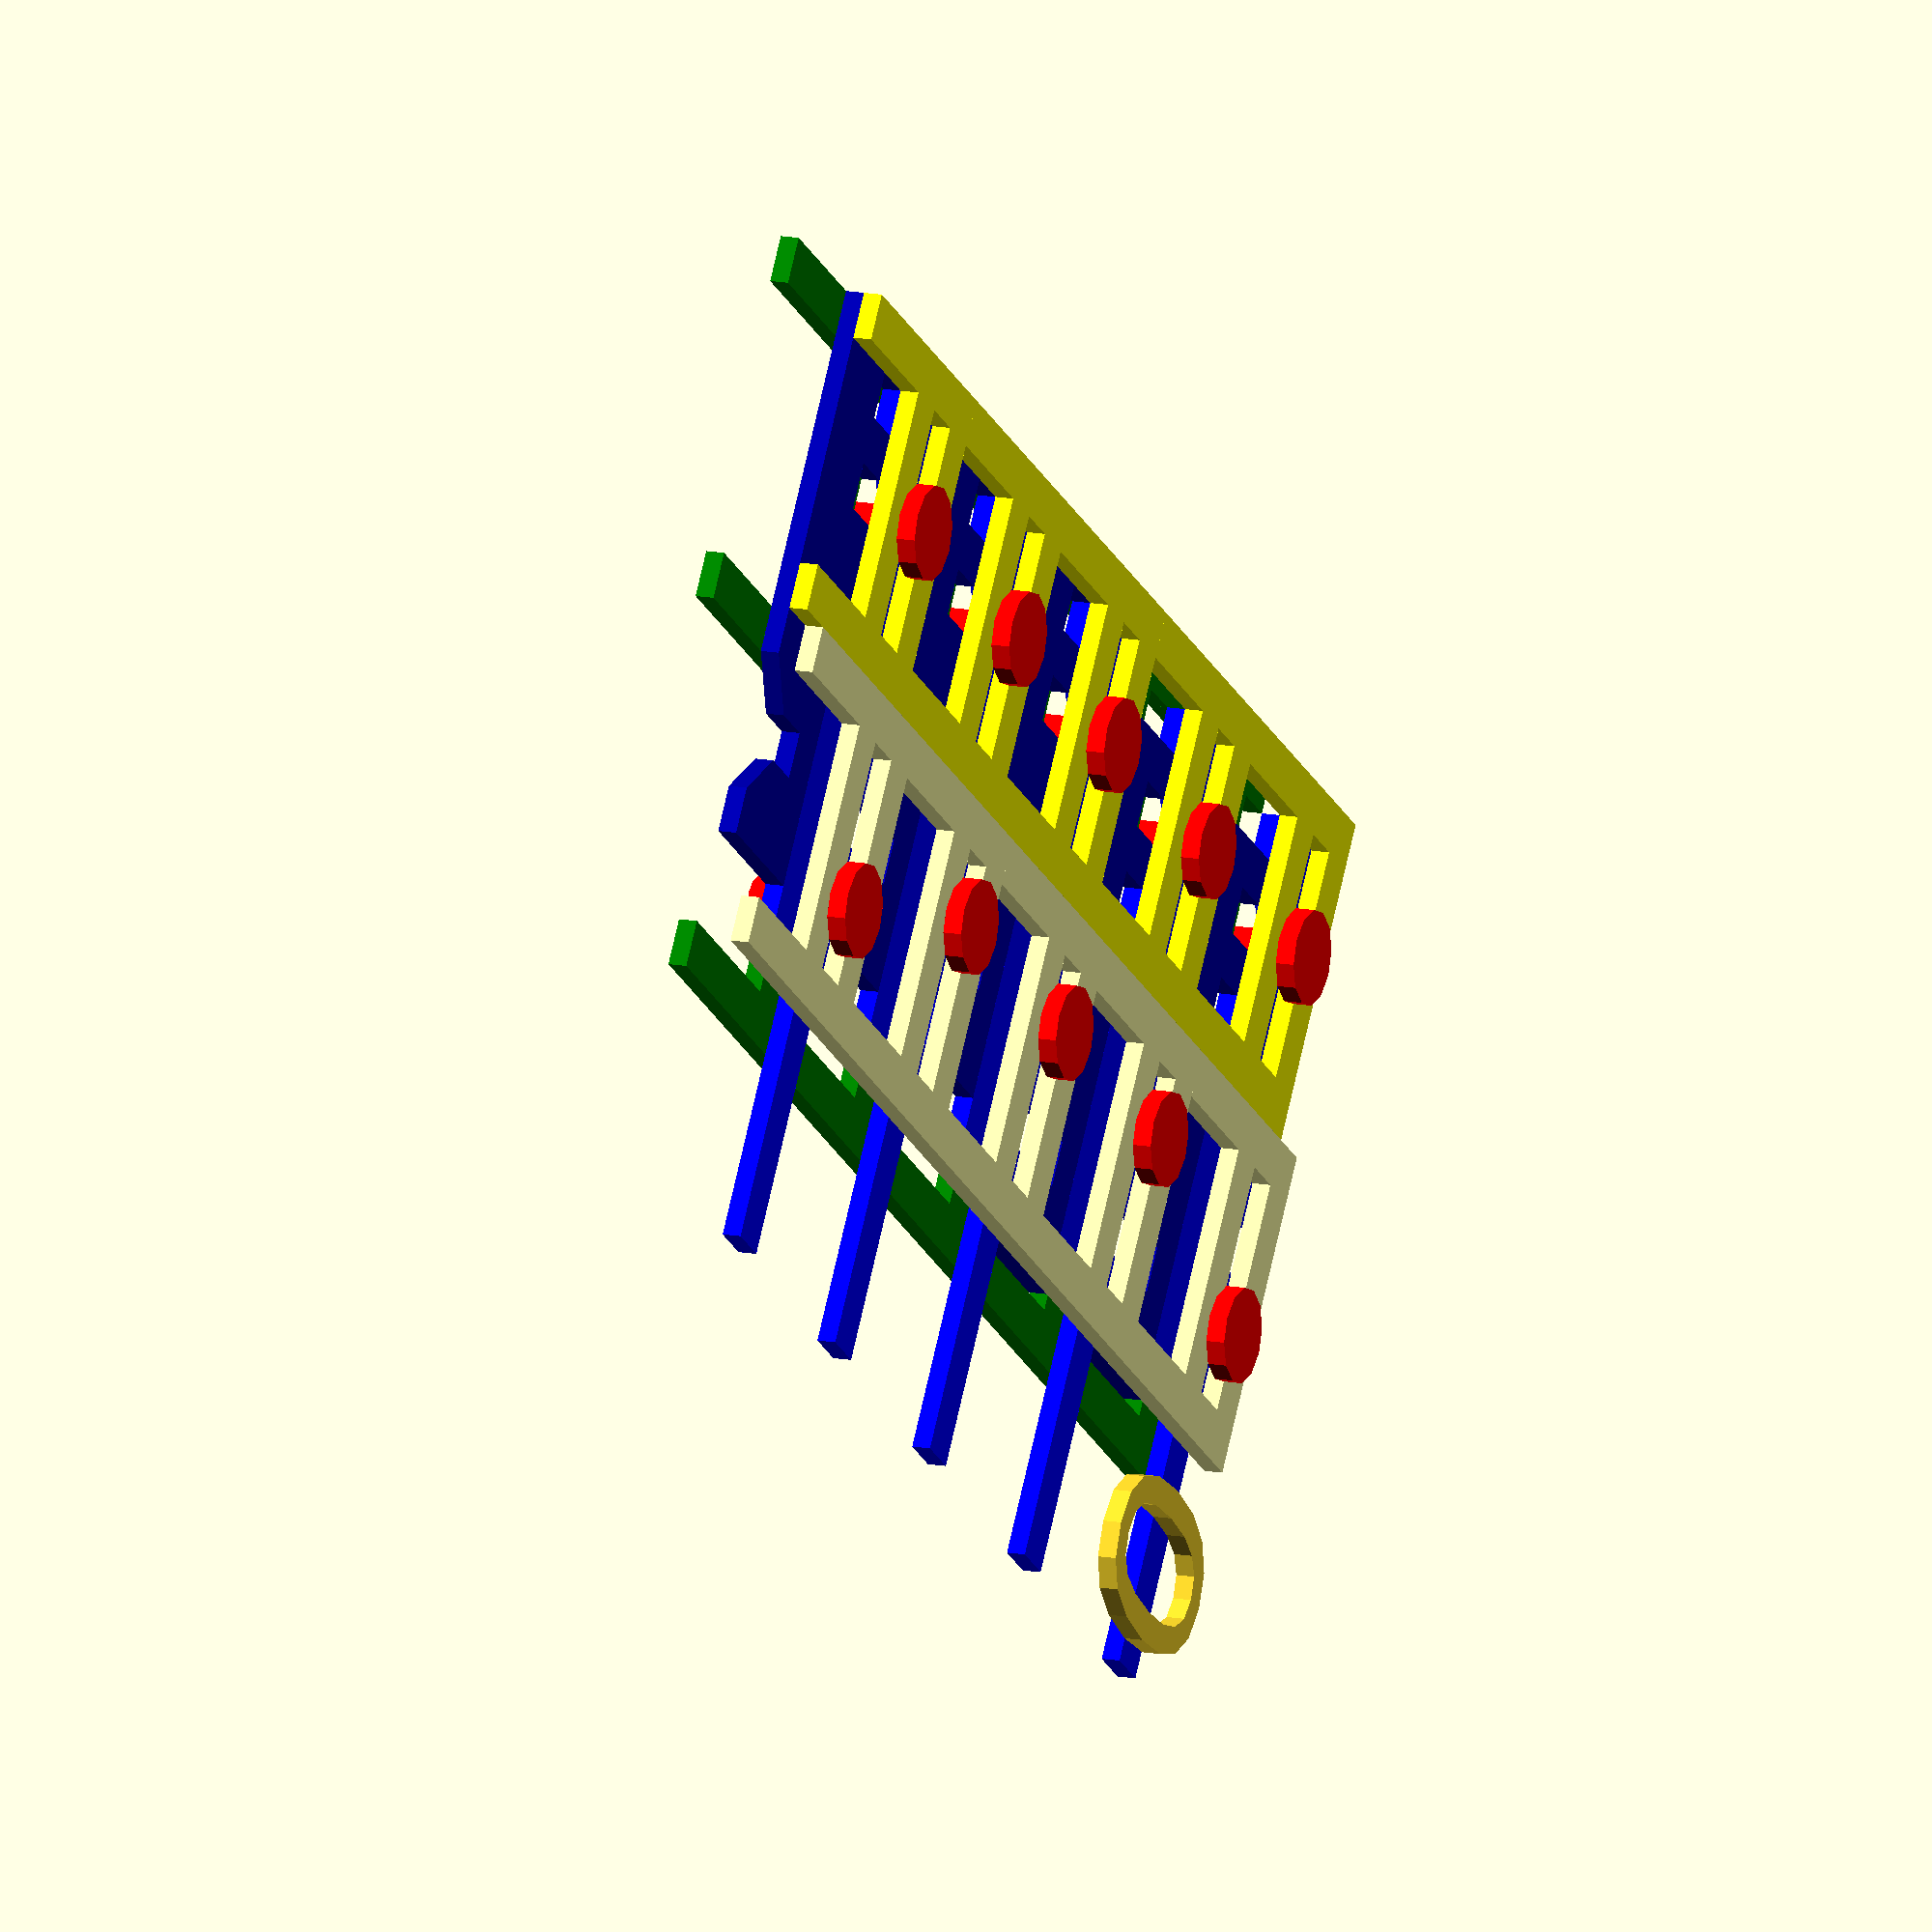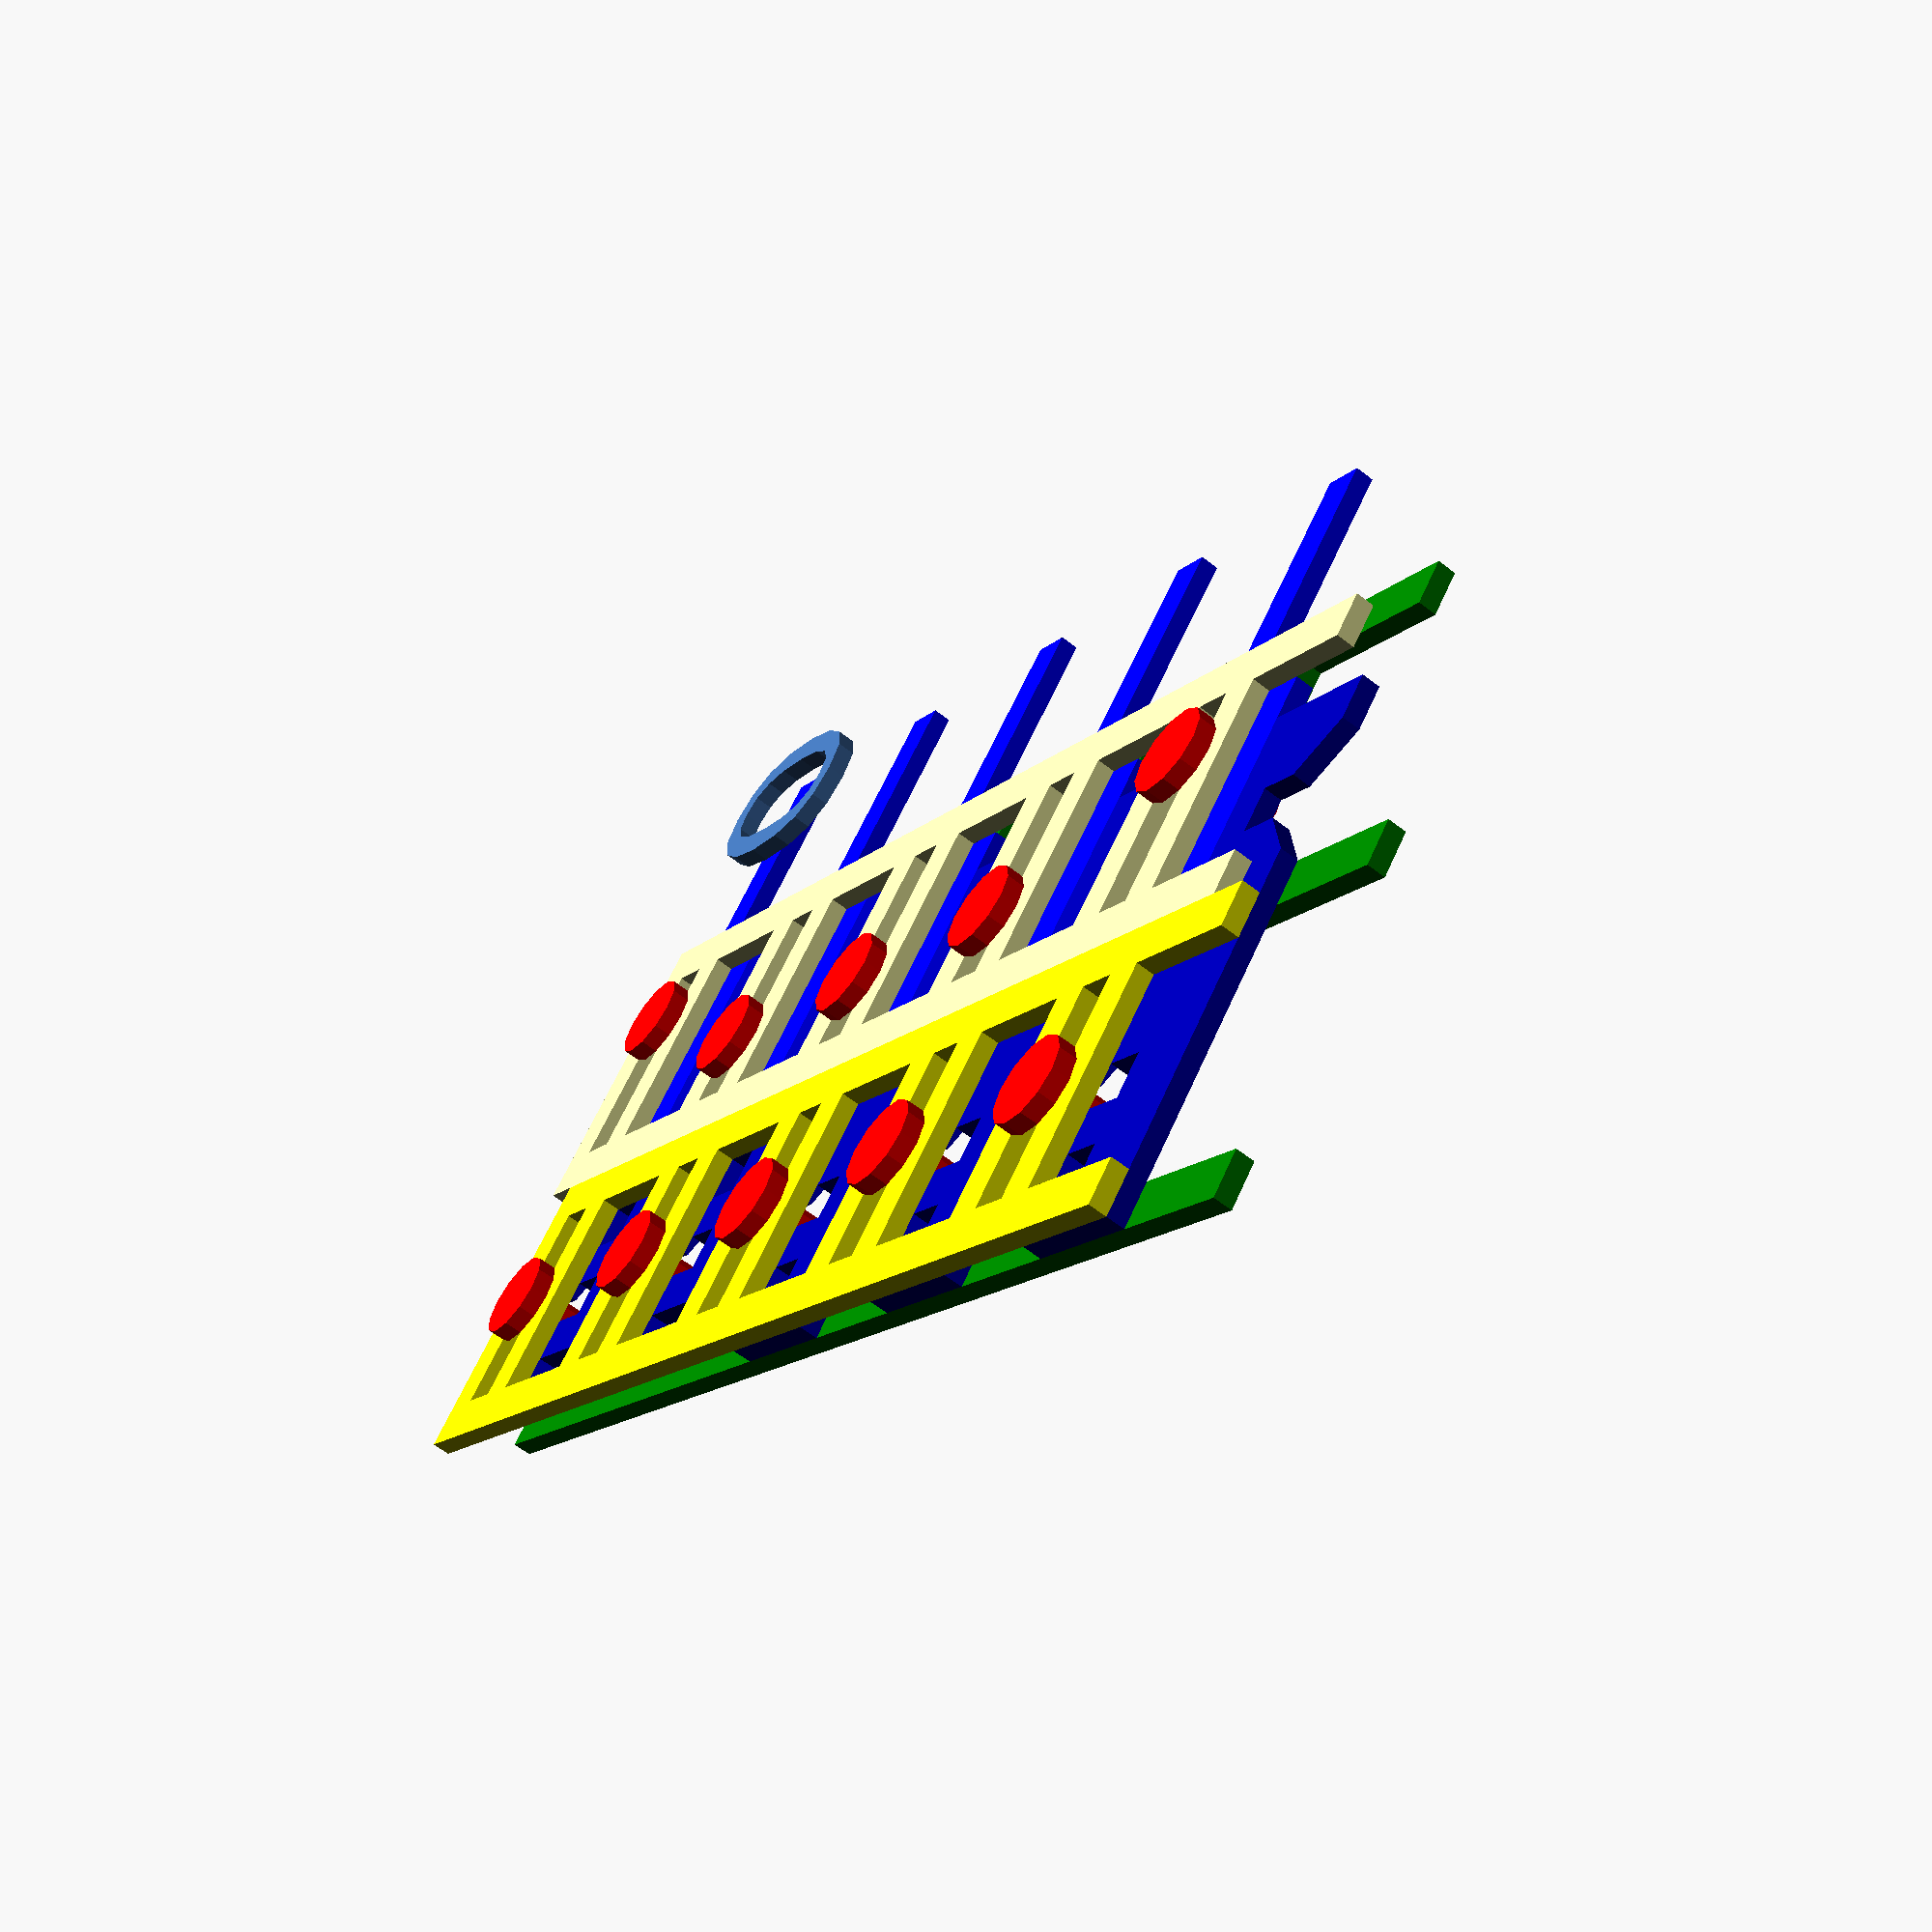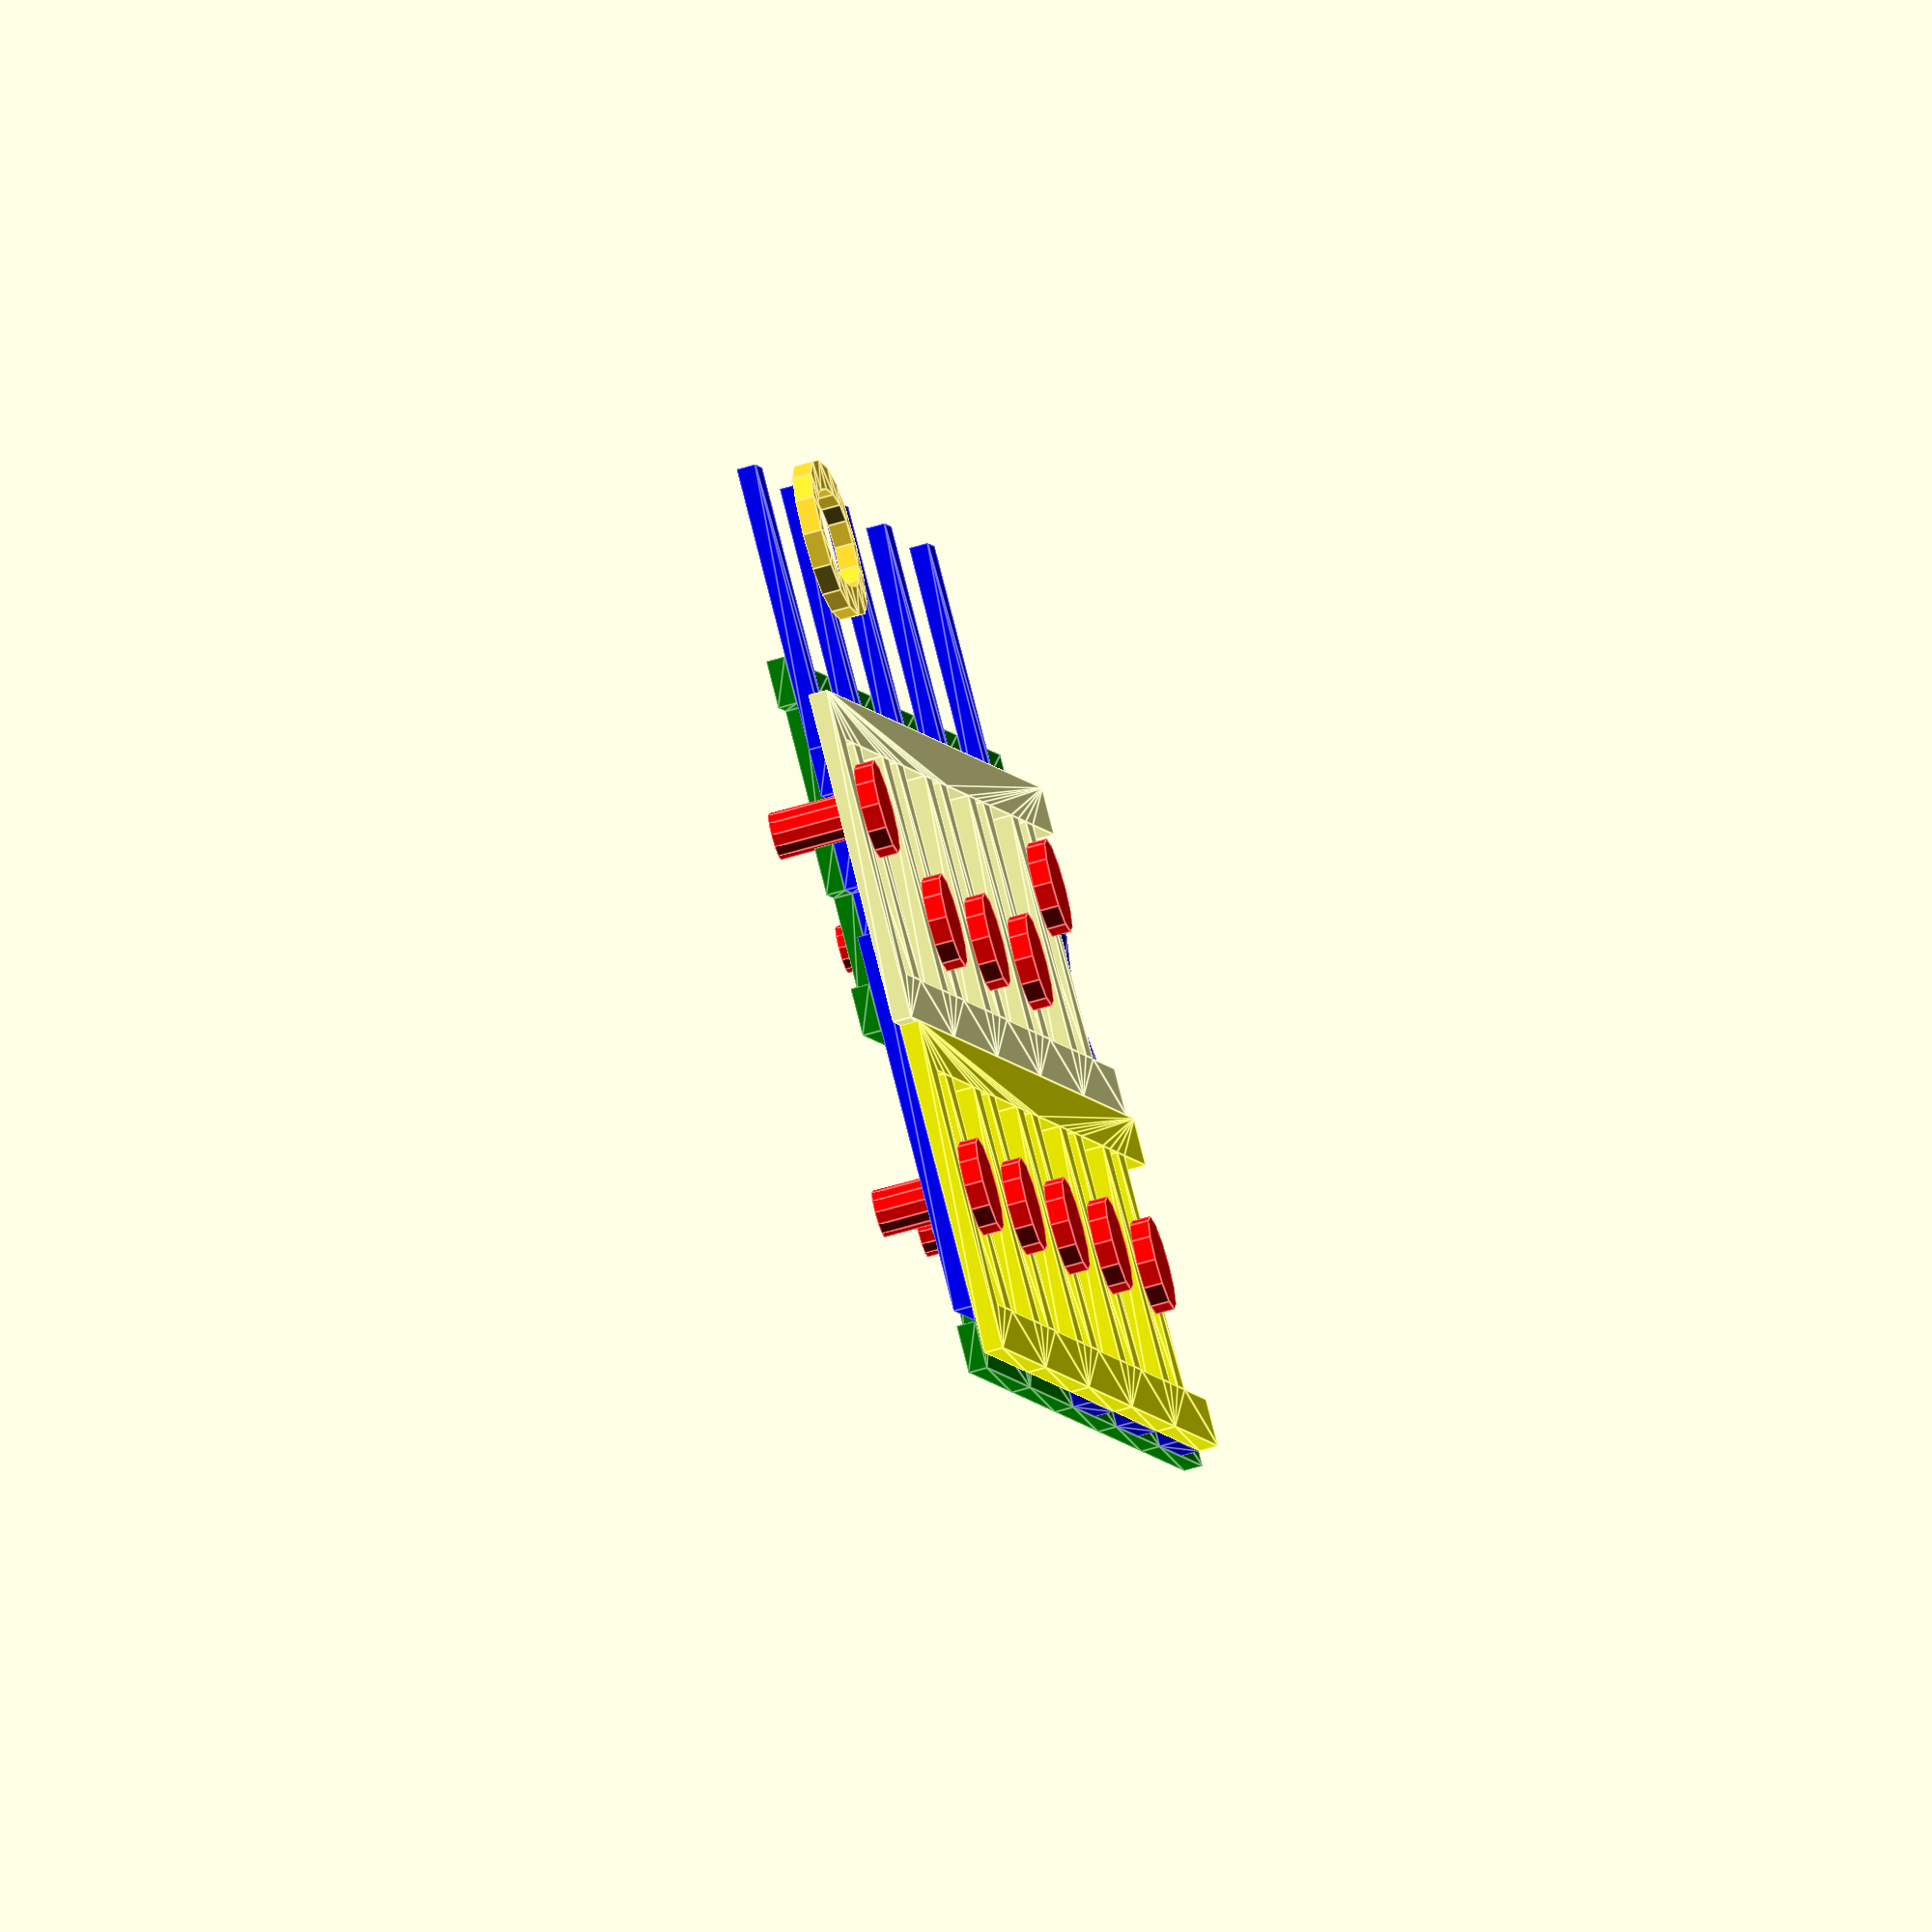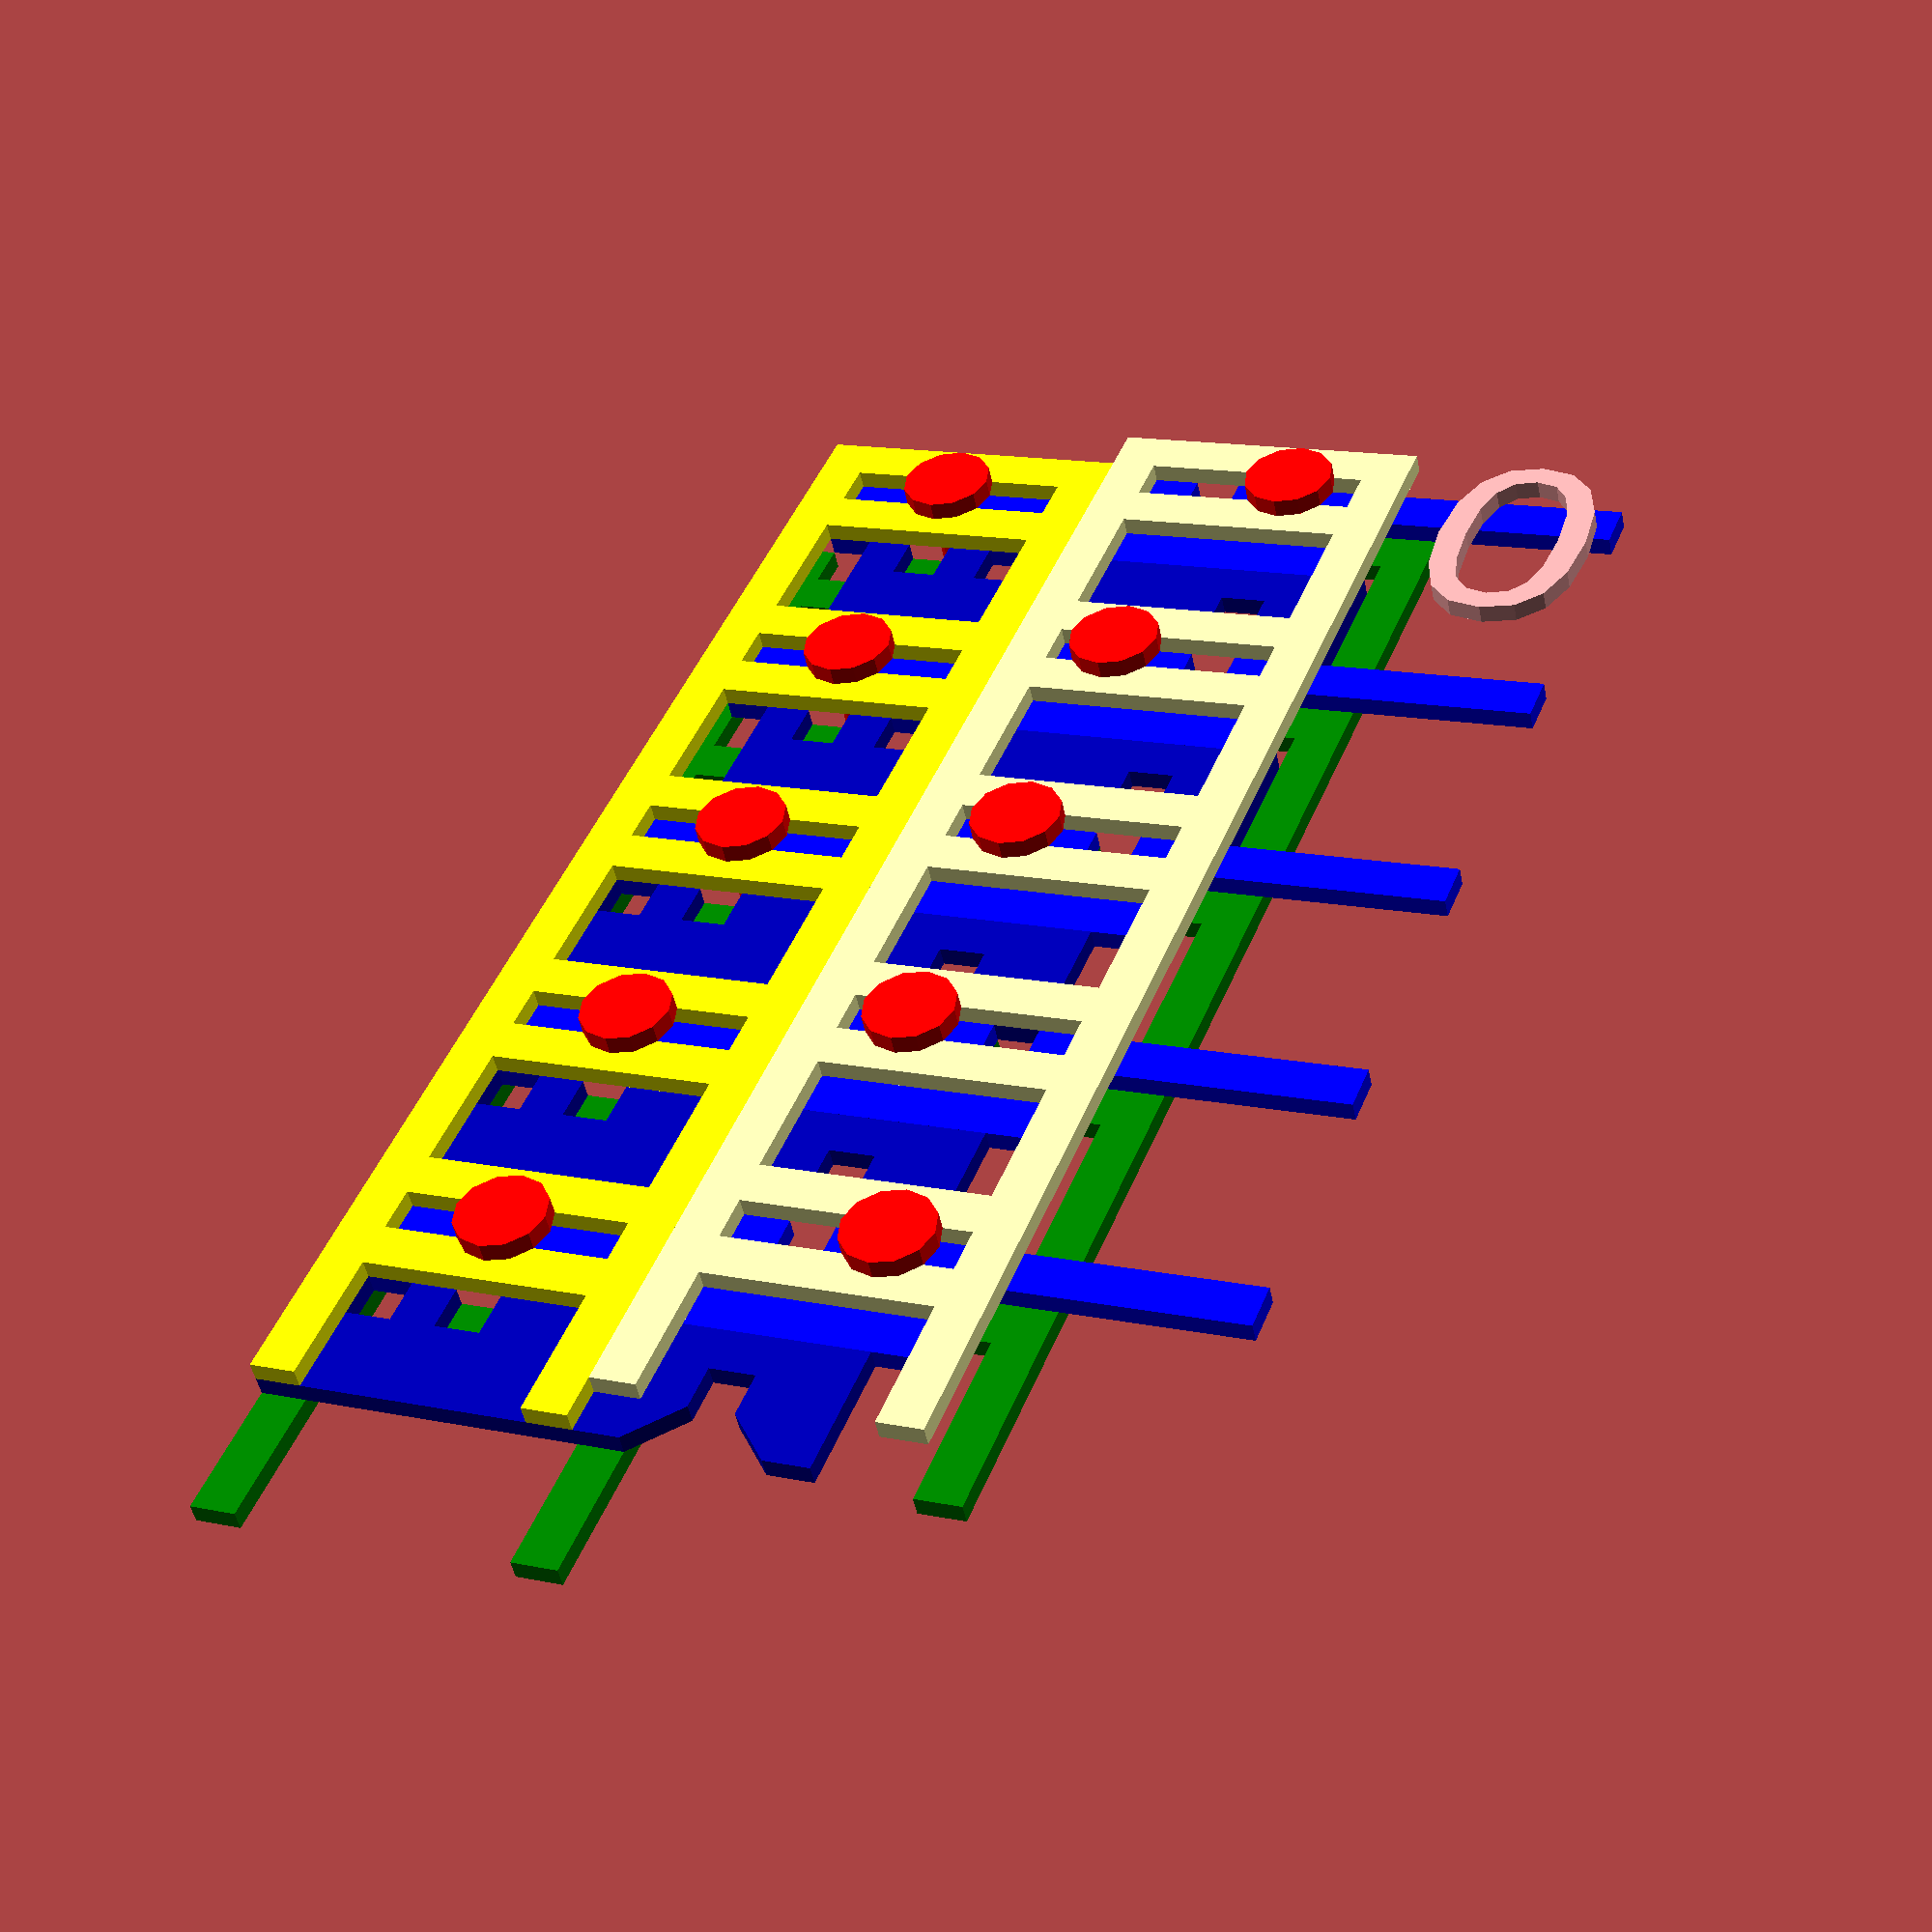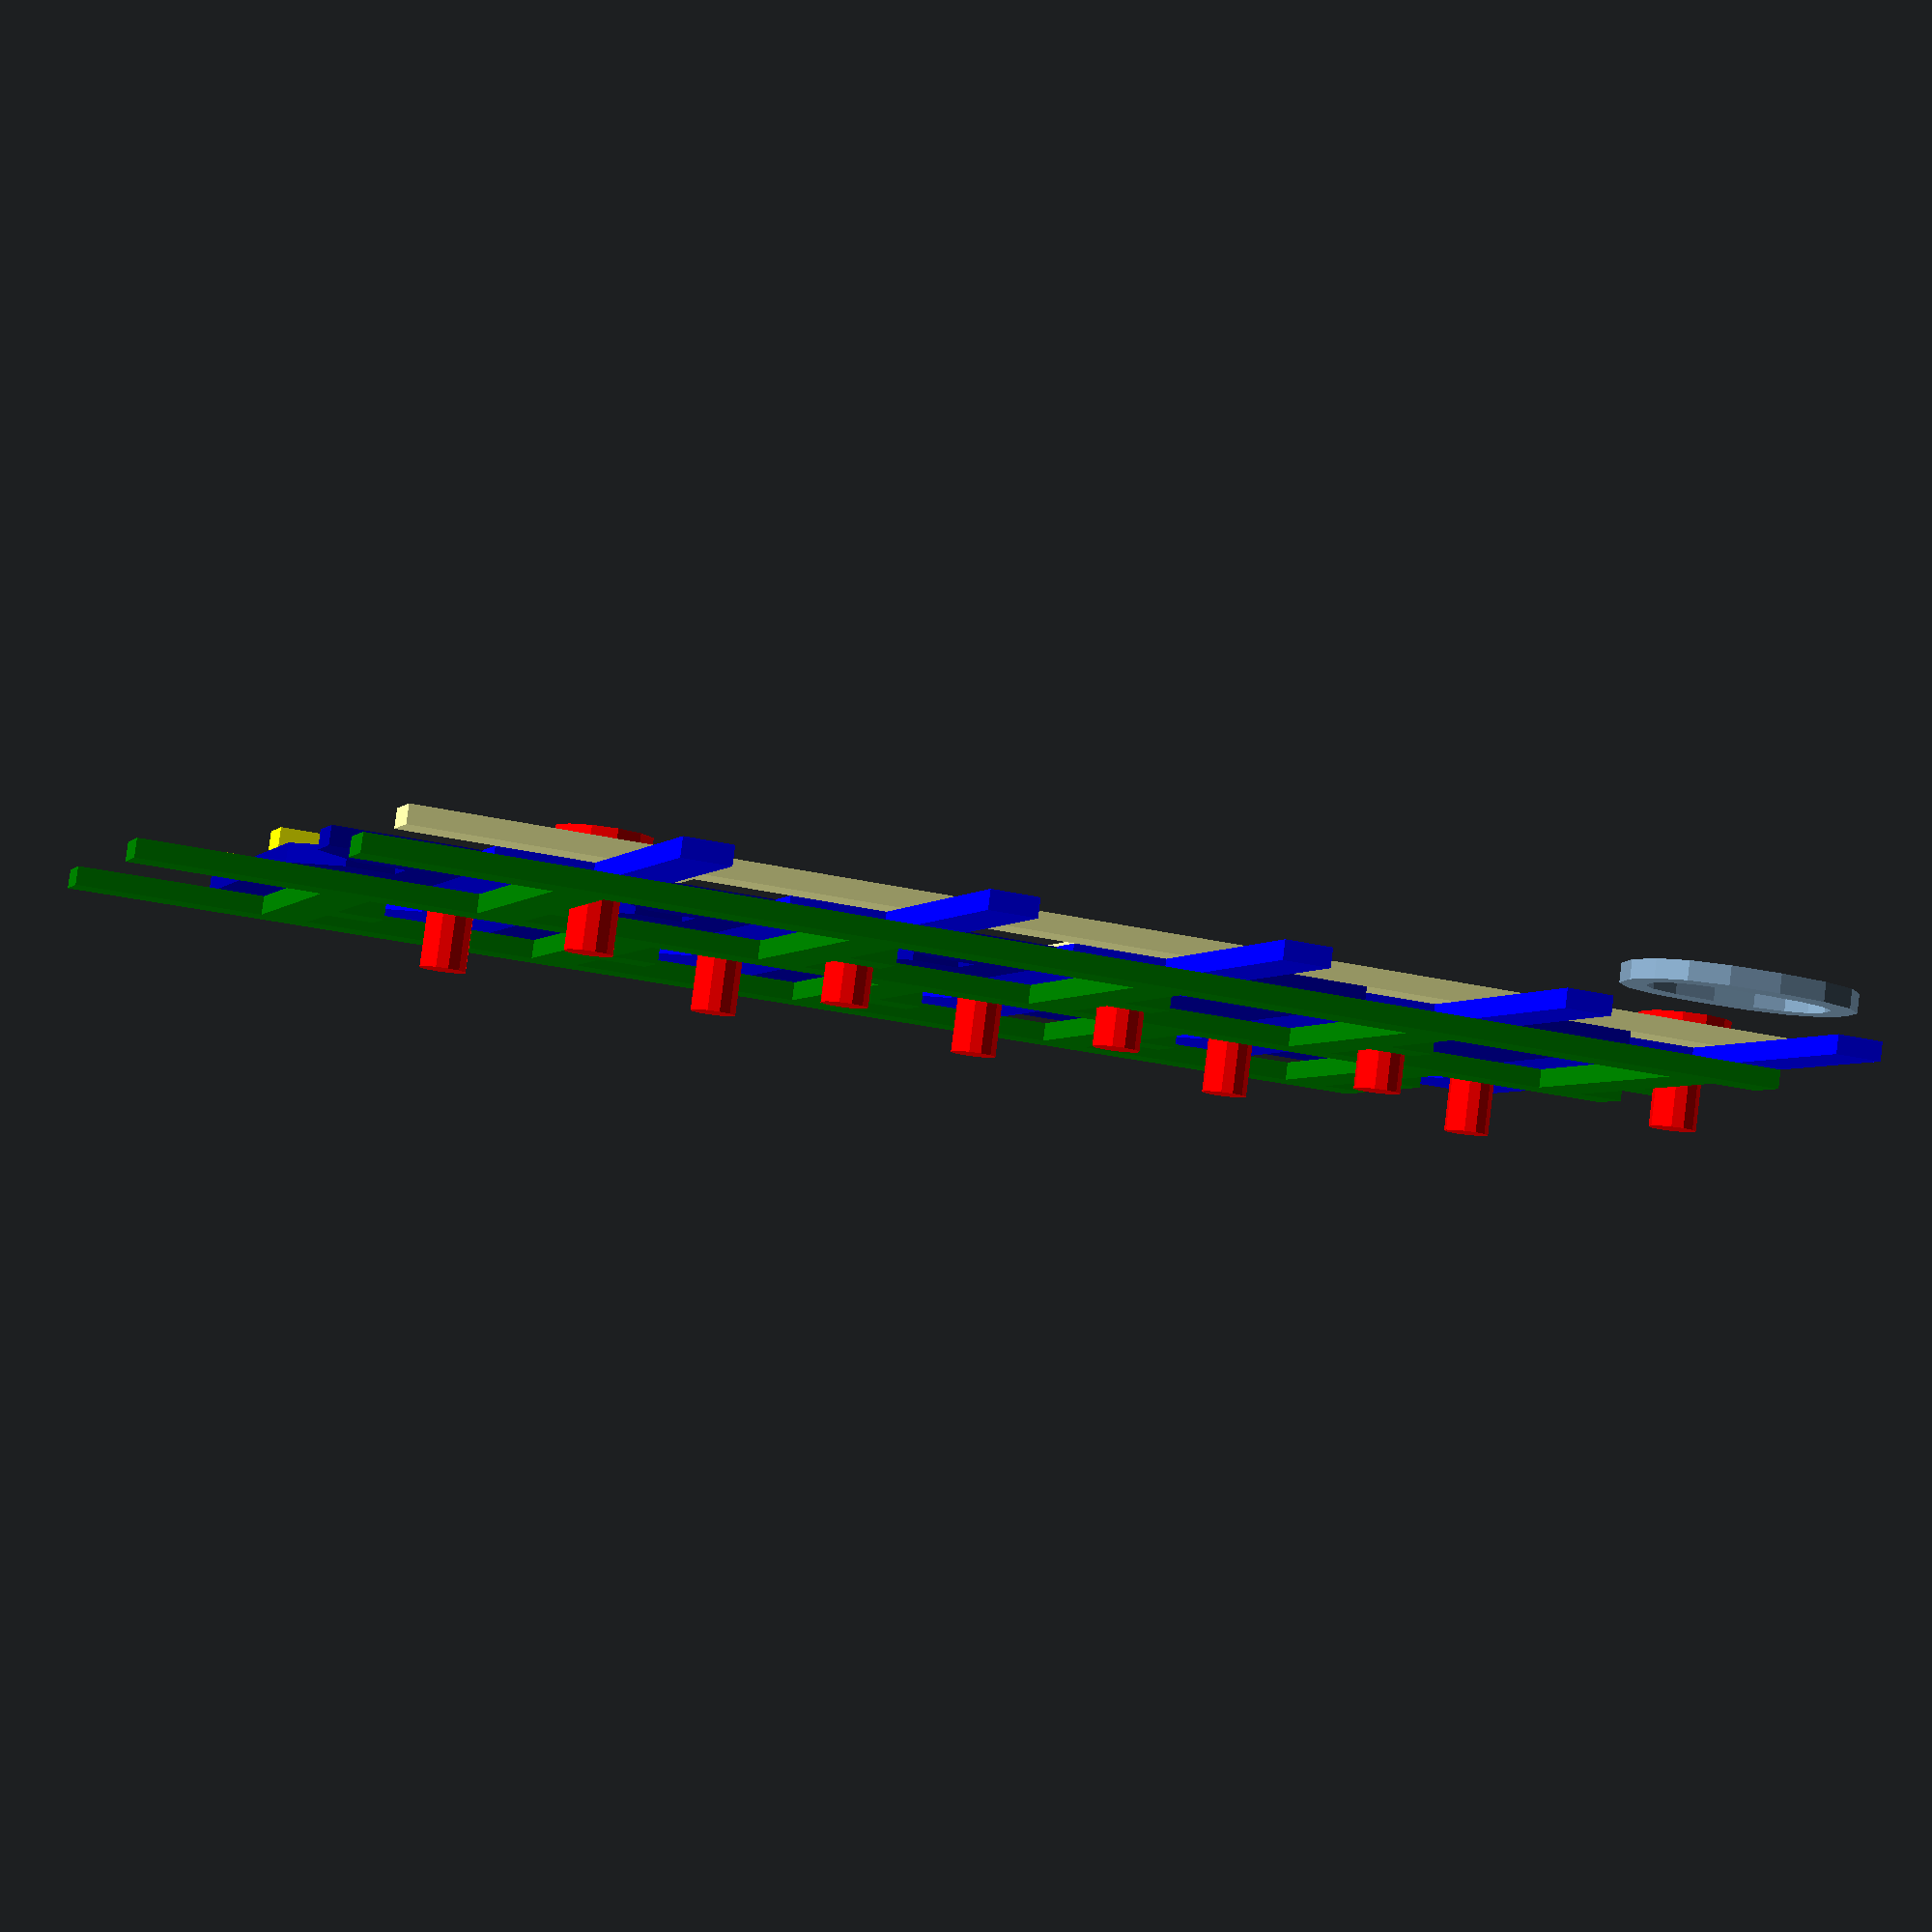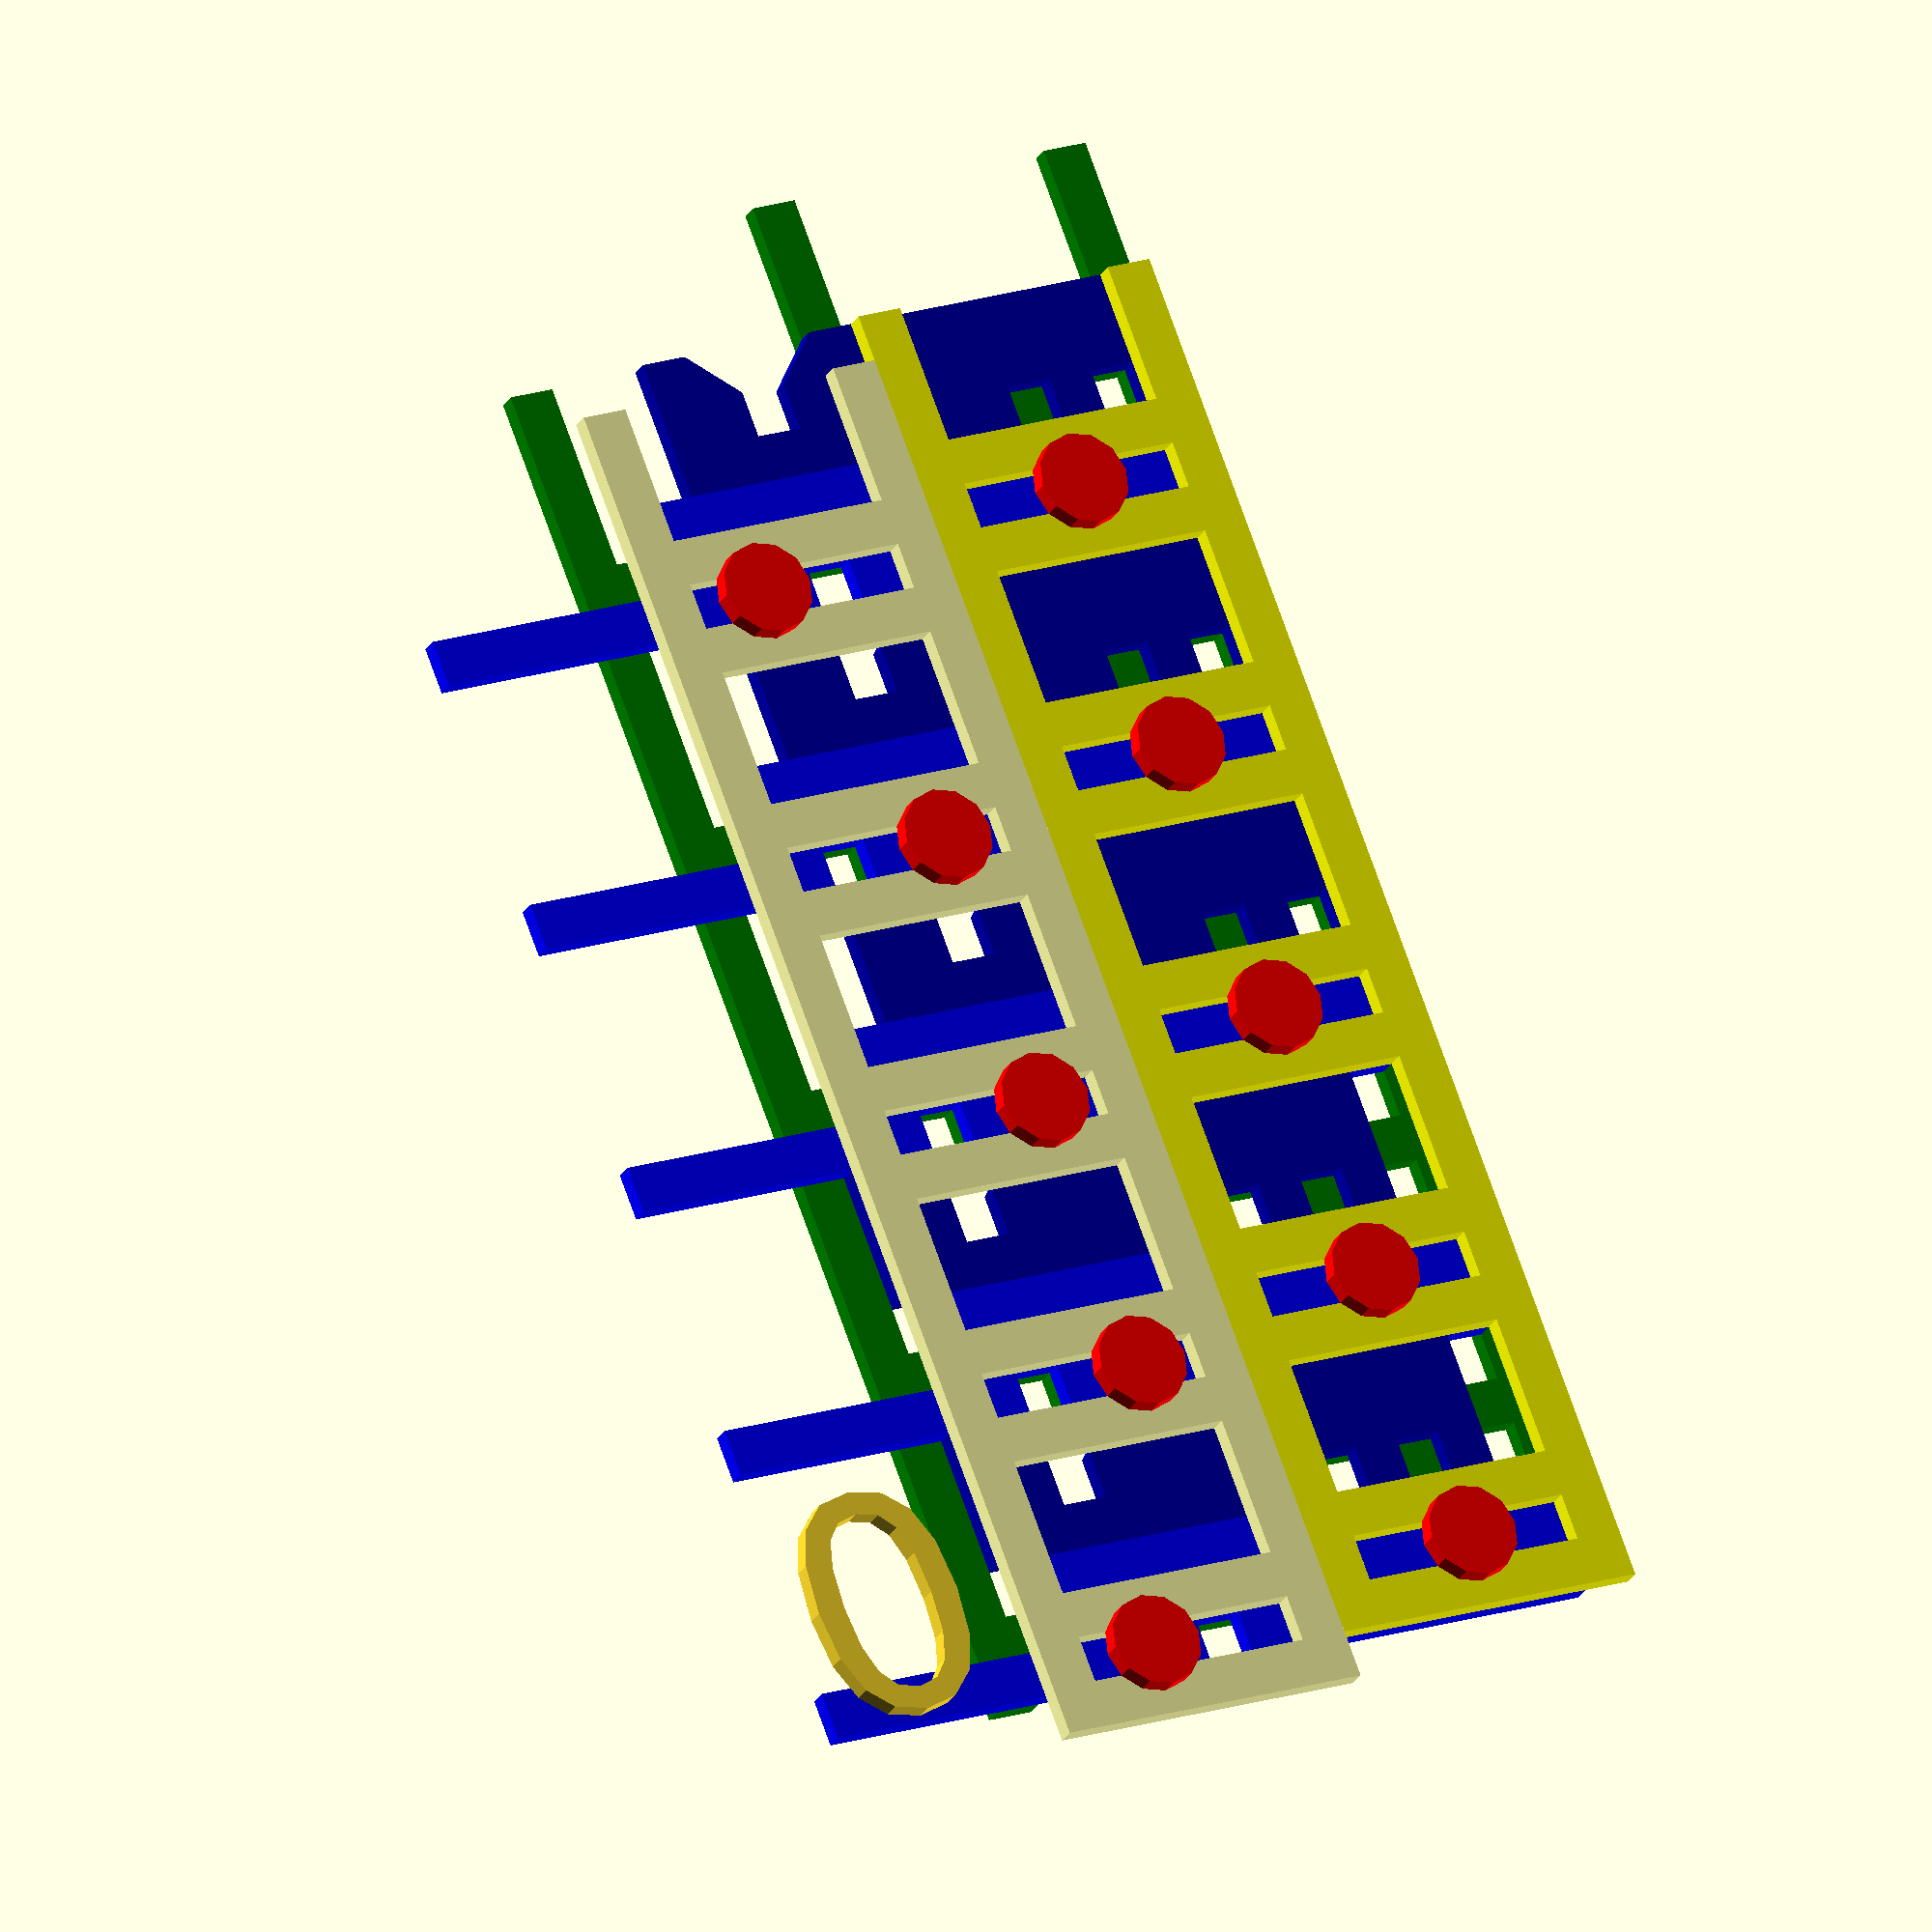
<openscad>
// digital_mechanical_clock.scad
// terryspitz@gmail.com July 2019

$fn=12;

//unit = 5; // mm
//layer_height = 2; // mm

// components:
// pin_r, pin_l: pins on right and left
// bar_a, bar_b: horizontal bars carrying signal
// vctrl_l, vctrl_r: vertical sliders vctrlling pins
// push_a, push_b: horizontal sliders vctrlling bars
// frame_back, frame_front


vctrl_width = 7;
bar_a_width = 12;
bar_height = 3;

pin_z = 0;
vctrl_z = 1;
bar_z = 2;
hctrl_z = 3;

z_height_mm = 2; //mm
xy_mm_per_unit = 5;

module pin() {
    color("red") translate([0.5,0.5,0]) {
        translate([0,0,1]) cylinder(5, d=1);
        cylinder(d=2);
    }
}

module bar() {
    linear_extrude(height=1){
        difference() {
            polygon([[0,0],[0,3],[1,3], [2,2], [2,1], [3,1], [3,2], [4,3],
                    [bar_a_width,3], [bar_a_width,0],[bar_a_width-3,0]]);
            translate([bar_a_width-4,0]) square();
            translate([bar_a_width-2,0]) square();
        }
    }
}
module bar_a() {
    color("blue") {
        bar();
        linear_extrude(height=1)
            translate([bar_a_width,0]) square([6,1]);
    }
}
module bar_b() {
    color("#0000aa") 
    translate([bar_a_width,0,0]) mirror([1,0,0]) bar();
}

module vctrl() {
    linear_extrude(height=1)
    for(bar=[0:4]) {
        translate([0, bar*bar_height*2])
        difference() {
            square([7,bar_height*2]);
            translate([1,1]) square([5,1]);
            translate([1,3]) square([5,3]);
        }
    }
}
module vctrl_l() {
    color("yellow") vctrl();
}
module vctrl_r() {
    color("#FFFFAA") vctrl();
}
module hctrl_base() {
    linear_extrude(height=1) {
        difference() {
            square([8,2]);
            translate([1,0]) square([2,1]);
            translate([4,0]) square([3,1]);
        }
        translate([7,2]) square([1,4]);
        translate([0,2]) square([1,4]);
    }
}
module hctrl() {
    color("green") 
    for(bar=[0:4]) {
        translate([0, bar*bar_height*2])
        {
        translate([0,3]) hctrl_base();
        translate([7,0]) hctrl_base();
        }
    }
}

//bits are the logical positions of the bars
bits = [-1, 1, 1, -1, -1];
bits_pos = [for(b=bits) b>0 ? b : 0];
bits_neg = [for(b=bits) b<0 ? b : 0];

//turn $t in [0,1] into a step_time up to 8 steps and iterate through all the bits values
num_steps = 8;
time = $t * num_steps * len(bits);
bit_offset = floor(time/num_steps);
step_time = time % num_steps;
scaled_time = floor(step_time) + min((step_time%1)*2, 1.0);
echo("time: ", scaled_time);

function interp(vec) = let(x01=scaled_time%1) vec[min(scaled_time, len(vec)-1)] +
    (vec[min(scaled_time+1, len(vec)-1)]-vec[min(scaled_time, len(vec)-1)])*x01;

function get_bit(bits, offset) = bits[(offset-bit_offset+len(bits))%len(bits)];

scale([xy_mm_per_unit, xy_mm_per_unit, z_height_mm]) {
    translate([bar_a_width*1.2, 0, 0]) text(str(scaled_time), 5);
    for(bar=[1:len(bits)]) {
        // Position logic:
        // step 0: starting with bar_a ready to go
        // step 1: push_a right, moves bar_a and pins to +1
        // step 2: push_a left, moves bar_a and pins to -1
        // step 3: vctrl_r down, resets bar_b to 0, pin_r to 0/down
        // step 4: vctrl_l up, puts pin_l in bar_b +1/-1 slot
        // step 5-6: bar_b & pins right then left
        // step 7-8: vctrl_l down, vctrl_r up
        // everything should finish in start position!
        b0 = get_bit(bits,bar);
        b0p = get_bit(bits_pos,bar);
        b1 = get_bit(bits,bar+1);
        b1p = get_bit(bits_pos,bar+1);
        b2 = get_bit(bits,bar+2);
        b2p = get_bit(bits_pos,bar+2);
        //steps:   0   1       2     3   4   5       6     7,    8
        bar_a_x = [0,  b1p,    b1,   b1, b1, b1,     b1,   0];
        bar_b_x = [b0, b0,     b0,   0,  0,  b1p,    b1];
        pin_r_x = [b1, b1+b1p, b1*2, 0,  0,  b0p,    b0];
        pin_r_y = [2,  2,      2,    0,  0,  0,      0,    0,    2];
        pin_l_x = [0,  b1p,    b1,   b1, b1, b1+b1p, b1*2, 0];
        pin_l_y = [0,  0,      0,    0,  2,  2,      2,    0];

        translate([0,bar_height*(bar-1)*2,0]) {
            translate([interp(bar_a_x), 0, bar_z]) bar_a();
            translate([interp(bar_b_x), bar_height, bar_z]) bar_b();
            translate([interp(pin_r_x) + bar_a_width-3, interp(pin_r_y)-2, pin_z]) pin();
            translate([interp(pin_l_x) + 2, interp(pin_l_y) +1, pin_z]) pin();
        }
    } //for bar
    hctrl_x=[0,  1,      -1,   0,  0,  1,      -1,   0];
    vctrl_r_y = [2,  2,      2,    0,  0,  0,      0,    0,    2];
    vctrl_l_y = [0,  0,      0,    0,  2,  2,      2,    0];
    translate([-1, interp(vctrl_l_y), vctrl_z]) vctrl_l();
    translate([vctrl_width-1, interp(vctrl_r_y)-bar_height, vctrl_z]) vctrl_r();
    translate([interp(hctrl_x)-1, 0, hctrl_z]) hctrl();
}
</openscad>
<views>
elev=166.4 azim=236.0 roll=66.9 proj=o view=solid
elev=62.2 azim=229.3 roll=231.7 proj=p view=wireframe
elev=64.2 azim=329.2 roll=106.8 proj=o view=edges
elev=49.0 azim=158.3 roll=191.4 proj=p view=wireframe
elev=276.3 azim=289.9 roll=7.2 proj=p view=solid
elev=25.5 azim=21.3 roll=156.7 proj=o view=wireframe
</views>
